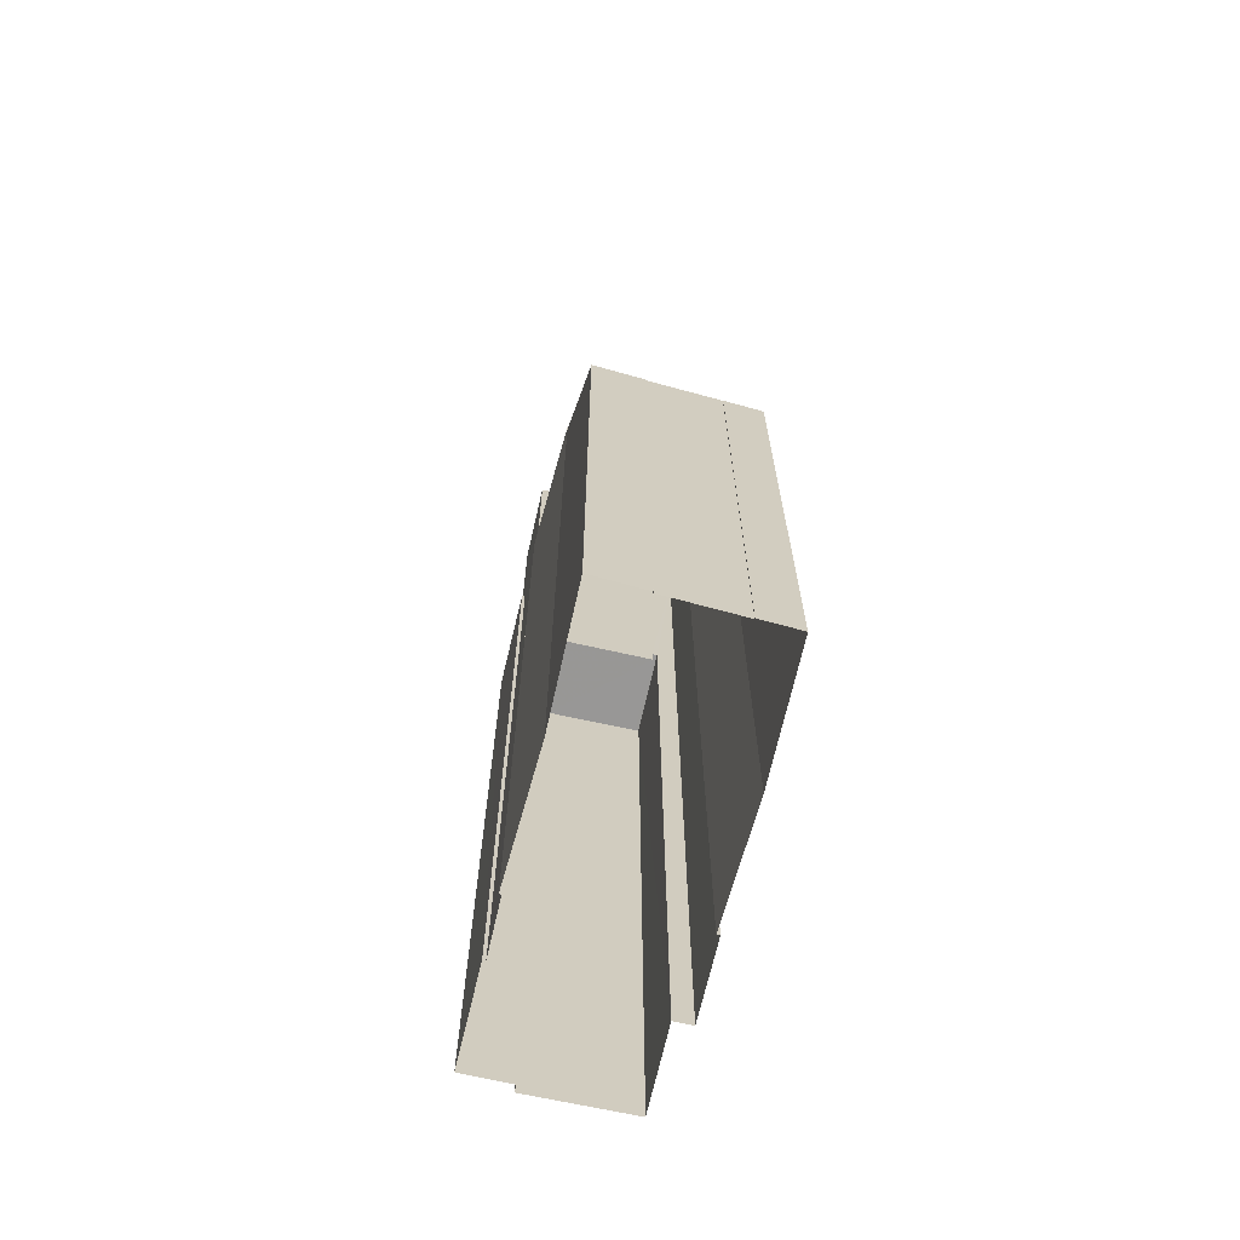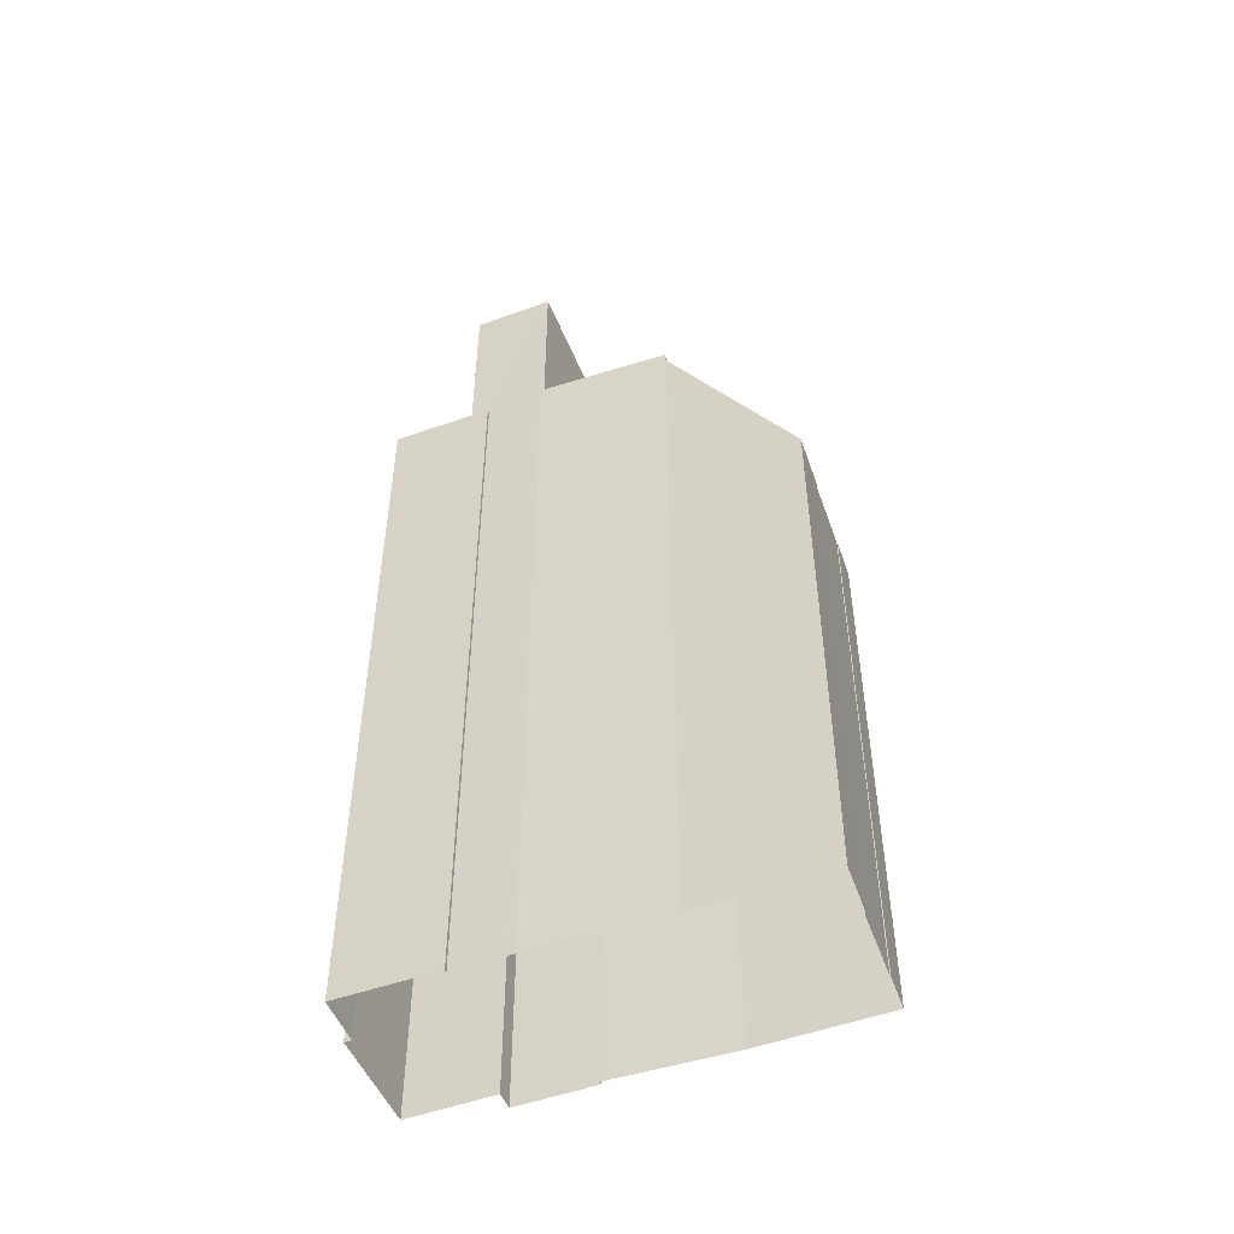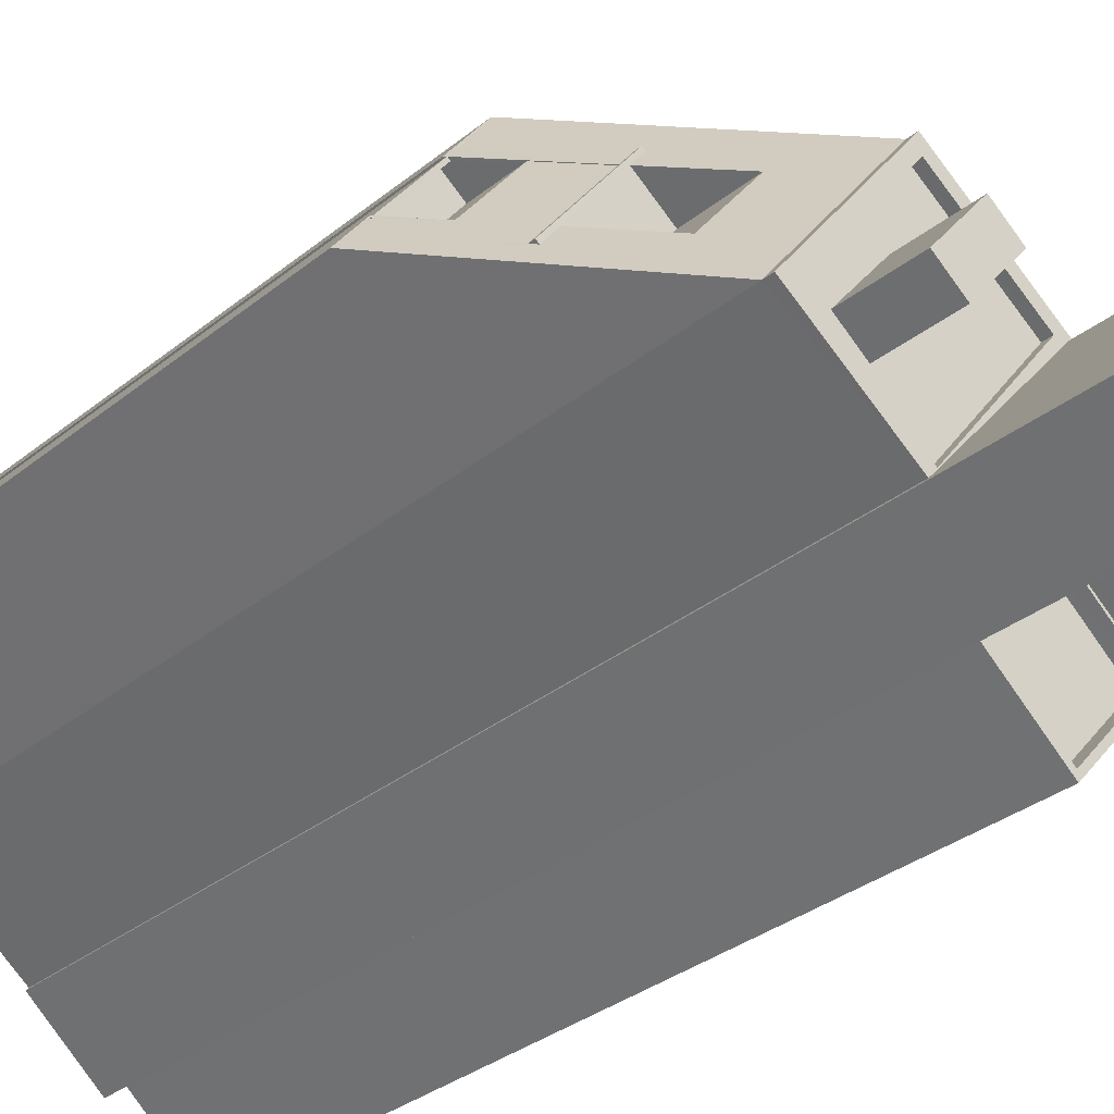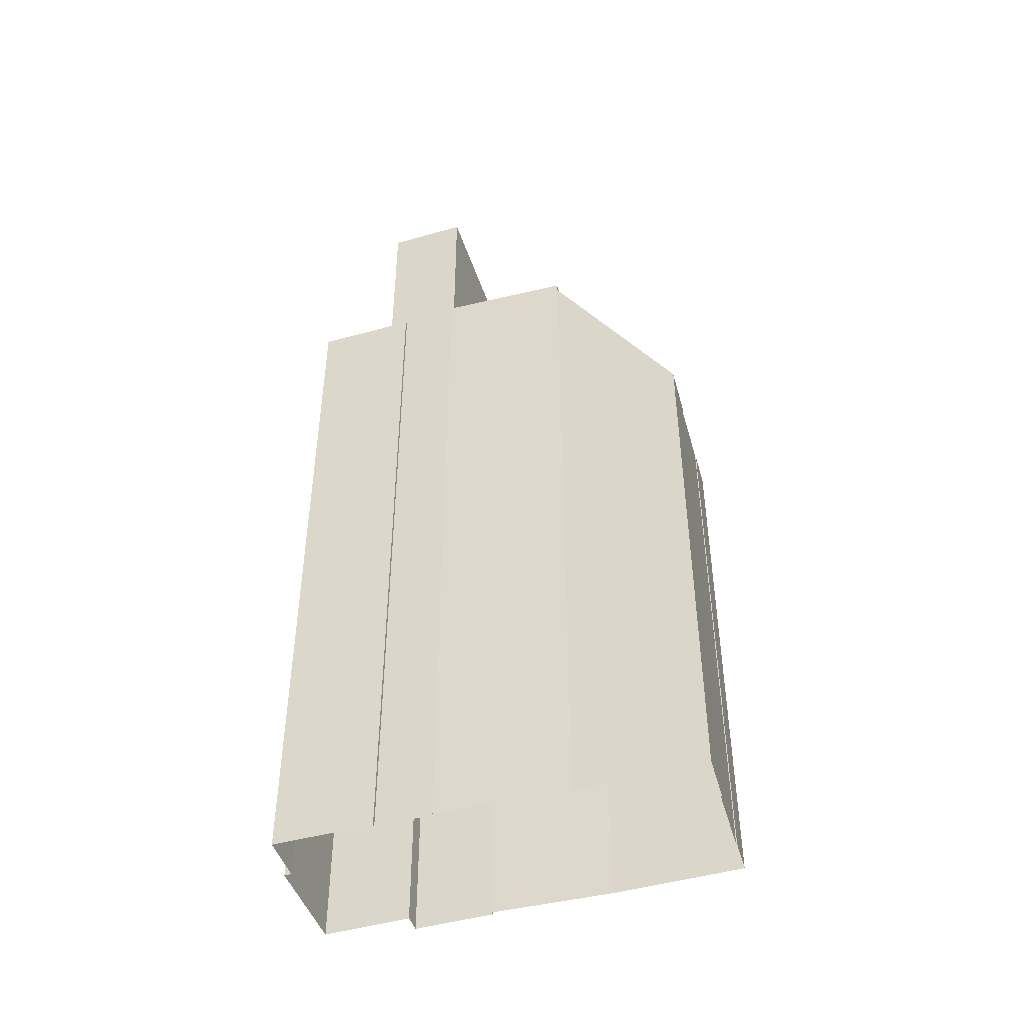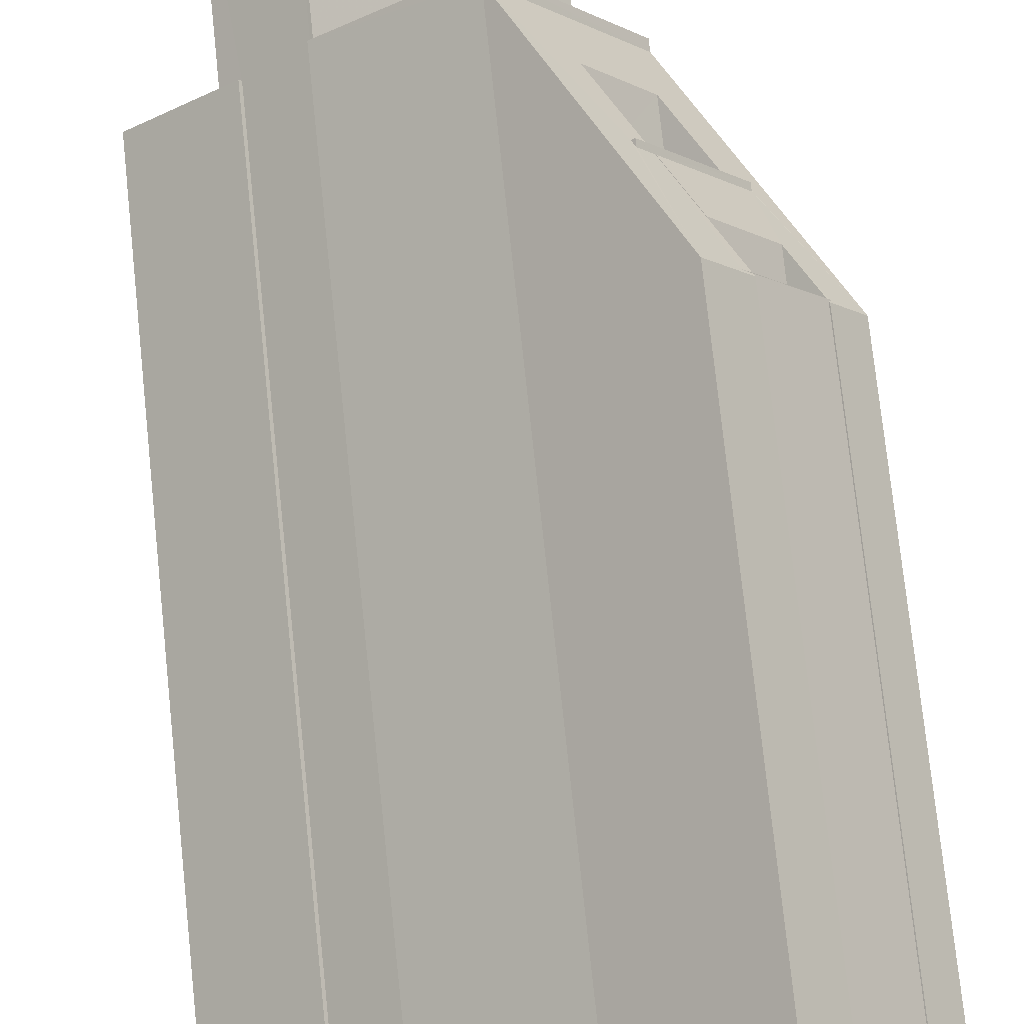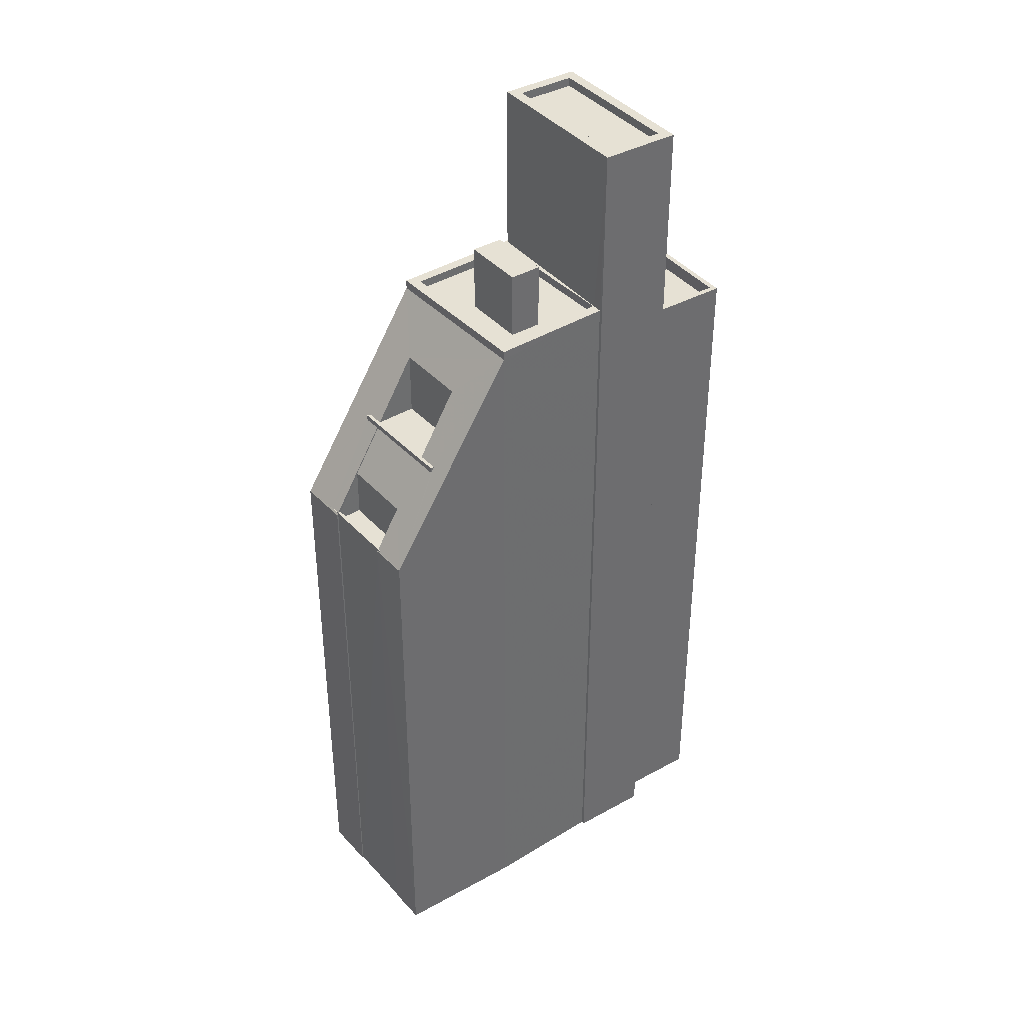
<metadata>
{"format":"obj","ext":"obj","renderer":"f3d","projection":"perspective","resolution":1024,"background":"white","views":[{"elev":-68.2,"azim":-143.9,"up":"+Z"},{"elev":-50.7,"azim":160.6,"up":"+Z"},{"elev":-30.3,"azim":-40.0,"up":"+Y"},{"elev":-46.6,"azim":156.9,"up":"+Z"},{"elev":74.5,"azim":174.0,"up":"+Y"},{"elev":39.0,"azim":-75.9,"up":"+Z"}]}
</metadata>
<code>
v -6076 -3.609e+04 3.292
v -6076 -3.609e+04 3.292
v -6074 -3.609e+04 3.291
v -6077 -3.609e+04 3.292
v -6080 -3.609e+04 3.294
v -6077 -3.609e+04 3.292
v -6075 -3.61e+04 3.29
v -6075 -3.61e+04 3.29
v -6077 -3.61e+04 3.29
v -6078 -3.61e+04 3.291
v -6084 -3.609e+04 3.295
v -6083 -3.609e+04 3.295
v -6084 -3.609e+04 3.295
v -6079 -3.61e+04 3.291
v -6080 -3.61e+04 3.292
v -6086 -3.609e+04 3.294
v -6085 -3.609e+04 3.294
v -6085 -3.609e+04 3.294
v -6083 -3.609e+04 3.293
v -6080 -3.61e+04 3.292
v -6083 -3.609e+04 21.46
v -6082 -3.609e+04 21.46
v -6084 -3.609e+04 21.46
v -6084 -3.609e+04 21.46
v -6084 -3.609e+04 21.46
v -6083 -3.609e+04 21.46
v -6082 -3.609e+04 21.46
v -6082 -3.609e+04 21.46
v -6083 -3.609e+04 18.58
v -6083 -3.609e+04 18.58
v -6083 -3.609e+04 18.58
v -6085 -3.609e+04 18.58
v -6085 -3.609e+04 18.58
v -6084 -3.609e+04 18.58
v -6085 -3.609e+04 18.83
v -6085 -3.609e+04 18.83
v -6085 -3.609e+04 18.83
v -6084 -3.609e+04 18.83
v -6084 -3.609e+04 18.83
v -6084 -3.609e+04 18.83
v -6084 -3.609e+04 18.83
v -6085 -3.609e+04 18.83
v -6085 -3.609e+04 18.83
v -6085 -3.609e+04 18.83
v -6085 -3.609e+04 18.79
v -6085 -3.609e+04 18.76
v -6085 -3.609e+04 18.79
v -6083 -3.609e+04 18.76
v -6084 -3.609e+04 18.76
v -6084 -3.609e+04 18.82
v -6086 -3.609e+04 18.76
v -6084 -3.609e+04 18.81
v -6080 -3.609e+04 24.69
v -6083 -3.609e+04 24.69
v -6082 -3.609e+04 23.3
v -6085 -3.609e+04 19.98
v -6083 -3.609e+04 21.3
v -6083 -3.609e+04 21.3
v -6083 -3.609e+04 20
v -6084 -3.609e+04 21.3
v -6083 -3.609e+04 23.28
v -6082 -3.609e+04 21.31
v -6080 -3.609e+04 26.6
v -6082 -3.609e+04 26.6
v -6081 -3.609e+04 26.6
v -6081 -3.609e+04 26.6
v -6080 -3.609e+04 24.7
v -6078 -3.609e+04 24.7
v -6079 -3.609e+04 24.7
v -6080 -3.61e+04 24.7
v -6082 -3.609e+04 24.7
v -6081 -3.609e+04 24.7
v -6081 -3.609e+04 24.7
v -6082 -3.609e+04 24.7
v -6080 -3.609e+04 24.7
v -6083 -3.609e+04 24.7
v -6080 -3.61e+04 24.95
v -6080 -3.61e+04 24.95
v -6080 -3.61e+04 24.95
v -6080 -3.609e+04 24.95
v -6080 -3.609e+04 24.95
v -6083 -3.609e+04 24.95
v -6083 -3.609e+04 24.95
v -6077 -3.609e+04 24.95
v -6077 -3.609e+04 24.95
v -6077 -3.609e+04 24.95
v -6078 -3.609e+04 24.95
v -6076 -3.609e+04 29.87
v -6077 -3.609e+04 29.87
v -6076 -3.609e+04 29.87
v -6080 -3.61e+04 29.87
v -6079 -3.61e+04 29.87
v -6080 -3.61e+04 29.87
v -6079 -3.61e+04 29.87
v -6077 -3.609e+04 29.87
v -6079 -3.61e+04 29.62
v -6077 -3.609e+04 29.62
v -6080 -3.61e+04 29.62
v -6076 -3.609e+04 29.62
v -6078 -3.61e+04 23.35
v -6077 -3.61e+04 23.35
v -6075 -3.61e+04 23.35
v -6077 -3.609e+04 23.35
v -6075 -3.61e+04 23.75
v -6077 -3.609e+04 23.75
v -6077 -3.609e+04 23.75
v -6075 -3.61e+04 23.75
v -6075 -3.61e+04 23.75
v -6078 -3.61e+04 23.75
v -6077 -3.61e+04 23.75
v -6077 -3.61e+04 23.75
v -6078 -3.61e+04 23.75
v -6075 -3.61e+04 23.75
v -6077 -3.609e+04 24.81
v -6075 -3.61e+04 24.81
v -6076 -3.609e+04 24.81
v -6076 -3.609e+04 24.81
v -6076 -3.609e+04 24.81
v -6074 -3.609e+04 24.81
f 1 2 3
f 4 5 6
f 7 8 9
f 1 3 7
f 10 4 1
f 5 11 12
f 12 11 13
f 10 7 9
f 14 15 10
f 16 17 18
f 16 18 19
f 20 15 14
f 19 5 15
f 18 11 5
f 15 5 4
f 10 1 7
f 15 4 10
f 19 18 5
f 21 22 23
f 24 23 25
f 26 27 28
f 23 22 26
f 23 28 25
f 23 26 28
f 29 30 31
f 32 31 33
f 33 31 34
f 31 30 34
f 35 36 37
f 38 39 40
f 37 41 40
f 40 39 42
f 43 42 44
f 35 37 43
f 37 40 43
f 43 40 42
f 45 46 47
f 48 49 50
f 46 51 47
f 50 49 52
f 48 27 53
f 24 51 54
f 55 54 53
f 43 44 56
f 47 51 44
f 38 40 57
f 56 58 59
f 48 50 38
f 27 26 55
f 60 58 56
f 61 23 24
f 48 62 27
f 62 38 57
f 60 51 24
f 55 61 54
f 27 55 53
f 61 24 54
f 44 51 56
f 48 38 62
f 60 56 51
f 63 64 65
f 63 66 64
f 67 68 69
f 68 67 70
f 71 70 72
f 70 67 72
f 69 73 67
f 74 71 72
f 75 73 69
f 76 74 73
f 74 76 71
f 76 73 75
f 77 78 79
f 80 81 82
f 83 80 82
f 79 78 83
f 79 83 82
f 84 81 85
f 84 85 86
f 81 80 85
f 77 87 78
f 85 87 77
f 80 87 85
f 88 89 90
f 91 92 93
f 89 91 93
f 93 92 94
f 90 89 95
f 93 95 89
f 96 97 98
f 96 99 97
f 90 92 88
f 90 94 92
f 100 101 102
f 103 100 102
f 104 105 106
f 107 104 108
f 109 110 111
f 109 111 112
f 110 108 113
f 113 104 106
f 110 113 111
f 108 104 113
f 114 115 116
f 117 116 118
f 118 116 119
f 116 115 119
f 60 24 25
f 29 58 30
f 30 58 57
f 62 57 28
f 58 60 25
f 28 58 25
f 57 58 28
f 28 27 62
f 36 33 37
f 36 32 33
f 34 37 33
f 34 41 37
f 52 11 45
f 50 52 39
f 11 18 45
f 39 52 42
f 42 45 47
f 42 52 45
f 38 50 39
f 47 44 42
f 19 51 16
f 19 54 51
f 46 16 51
f 46 17 16
f 13 48 12
f 13 49 48
f 48 53 5
f 12 48 5
f 74 65 64
f 74 72 65
f 73 74 64
f 66 73 64
f 63 73 66
f 63 67 73
f 65 67 63
f 65 72 67
f 75 83 76
f 75 80 83
f 68 87 69
f 69 80 75
f 69 87 80
f 78 68 70
f 78 87 68
f 76 83 71
f 71 78 70
f 71 83 78
f 6 53 84
f 84 53 81
f 5 53 6
f 4 6 84
f 86 4 84
f 81 53 54
f 82 81 54
f 19 15 54
f 54 79 82
f 54 15 79
f 15 20 79
f 20 91 79
f 77 89 85
f 77 91 89
f 79 91 77
f 89 88 117
f 89 86 85
f 88 116 117
f 86 117 4
f 4 117 1
f 89 117 86
f 10 109 14
f 116 88 114
f 100 103 112
f 14 109 92
f 114 88 92
f 106 105 114
f 103 106 112
f 109 112 92
f 112 114 92
f 112 106 114
f 92 91 20
f 14 92 20
f 94 96 98
f 93 94 98
f 93 98 97
f 95 93 97
f 90 97 99
f 90 95 97
f 94 99 96
f 94 90 99
f 103 102 113
f 106 103 113
f 111 102 101
f 111 113 102
f 100 111 101
f 100 112 111
f 7 108 8
f 7 107 108
f 8 110 9
f 8 108 110
f 10 9 110
f 109 10 110
f 115 107 119
f 119 107 3
f 115 104 107
f 3 107 7
f 117 118 2
f 1 117 2
f 119 3 2
f 118 119 2
f 105 115 114
f 105 104 115
f 46 18 17
f 46 45 18
f 11 52 49
f 13 11 49
f 59 29 31
f 59 58 29
f 31 36 59
f 59 36 56
f 31 32 36
f 56 36 35
f 56 35 43
f 40 41 57
f 41 30 57
f 41 34 30
f 26 22 55
f 22 61 55
f 22 21 61
f 21 23 61

</code>
